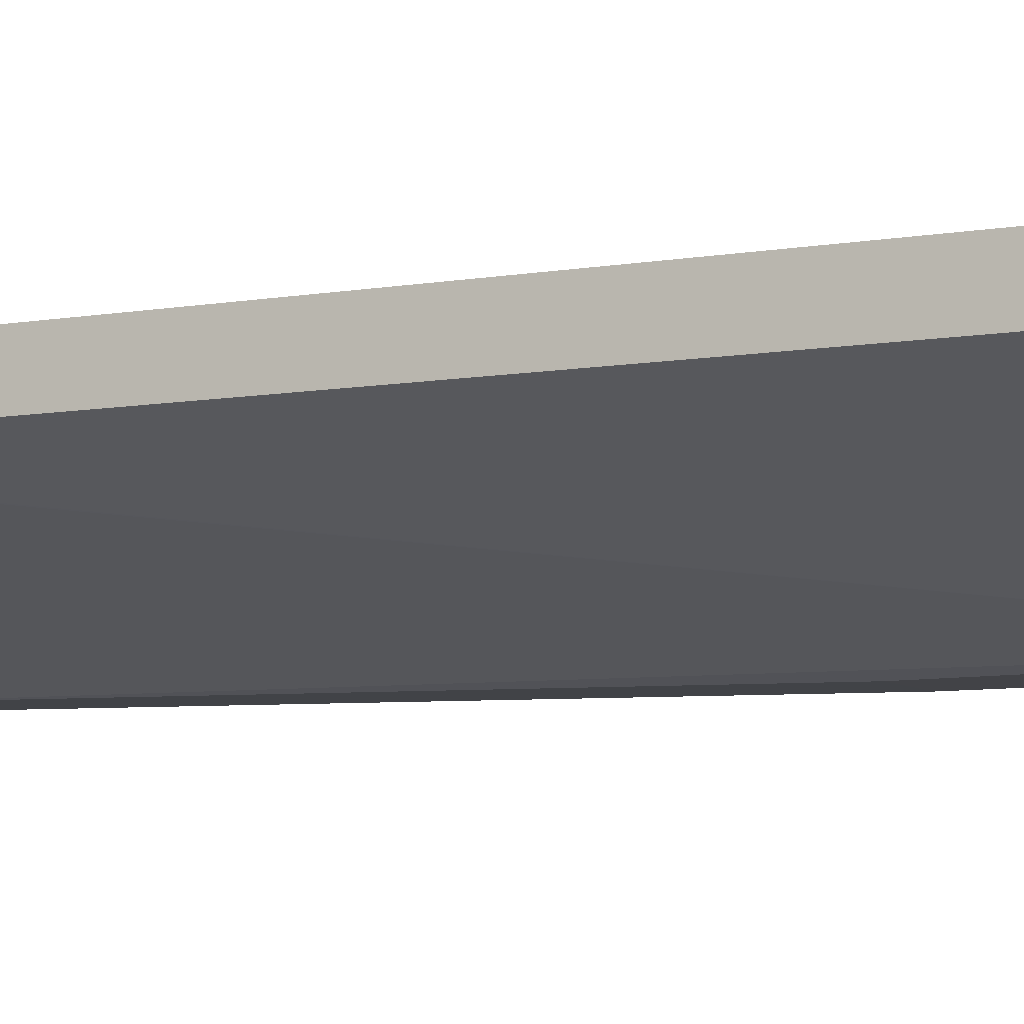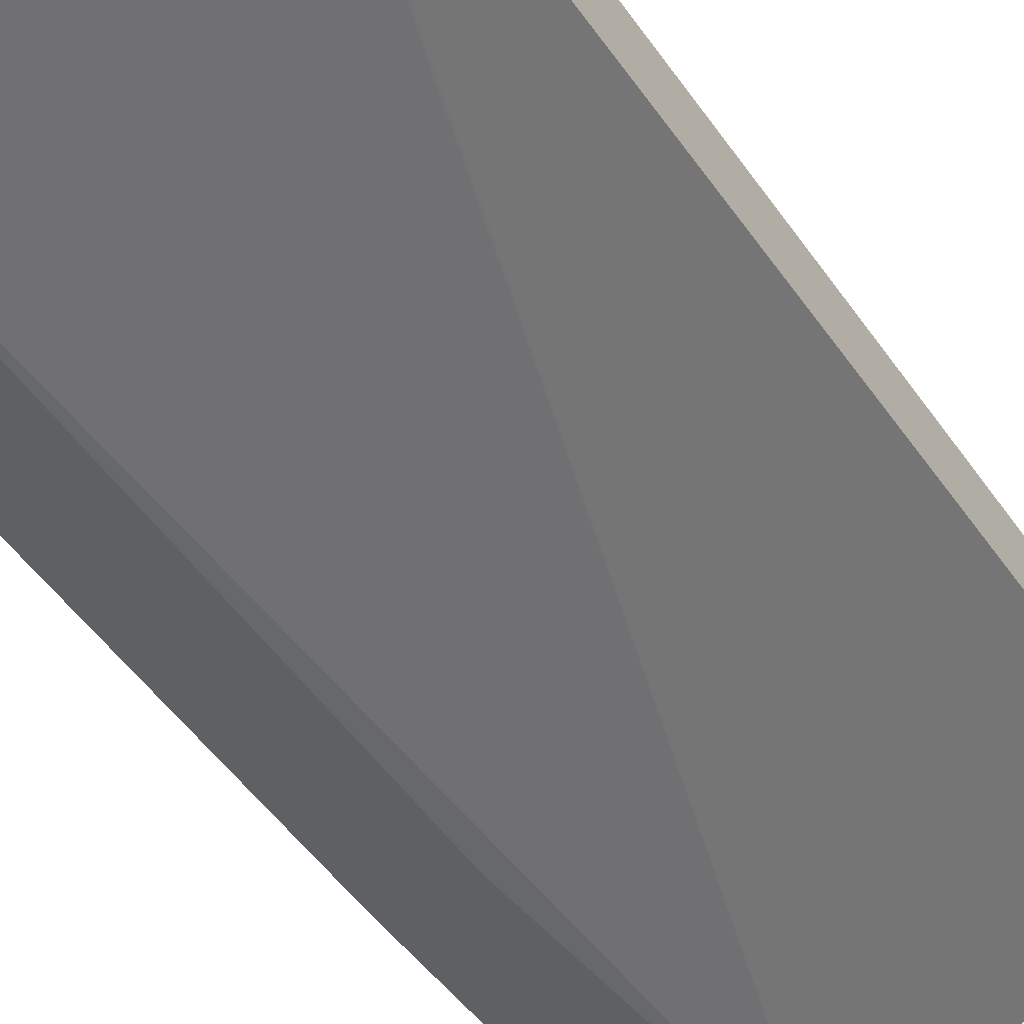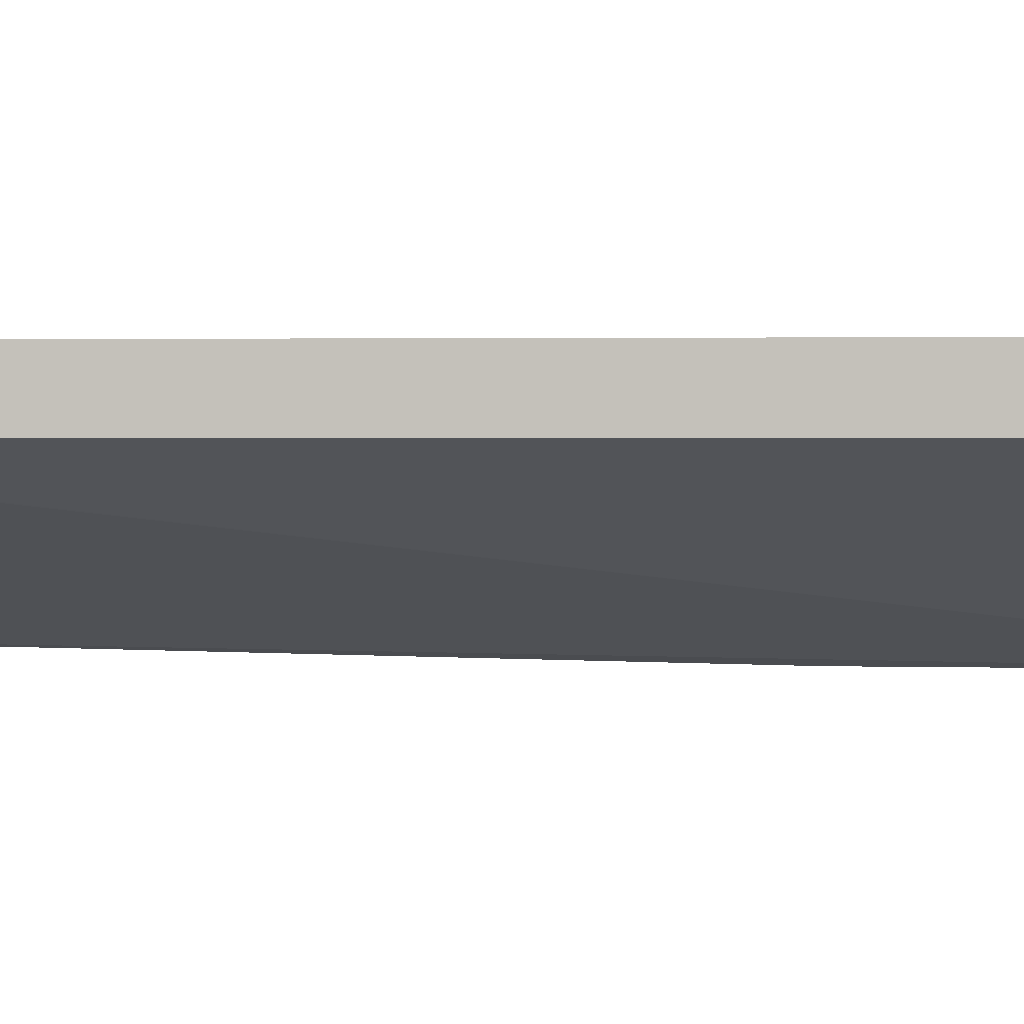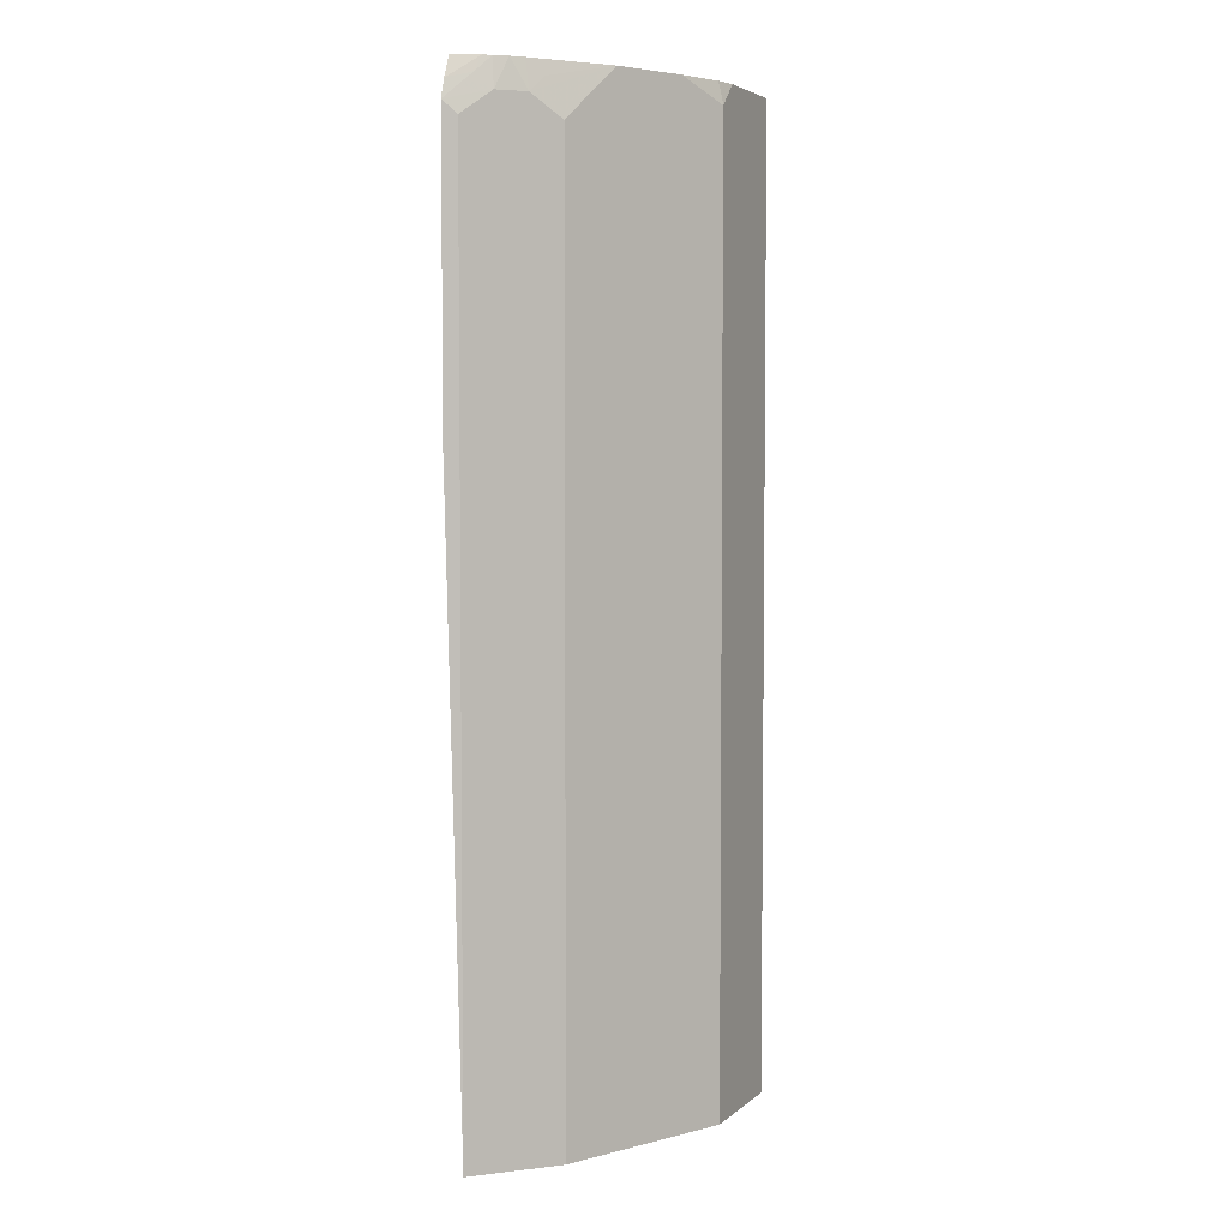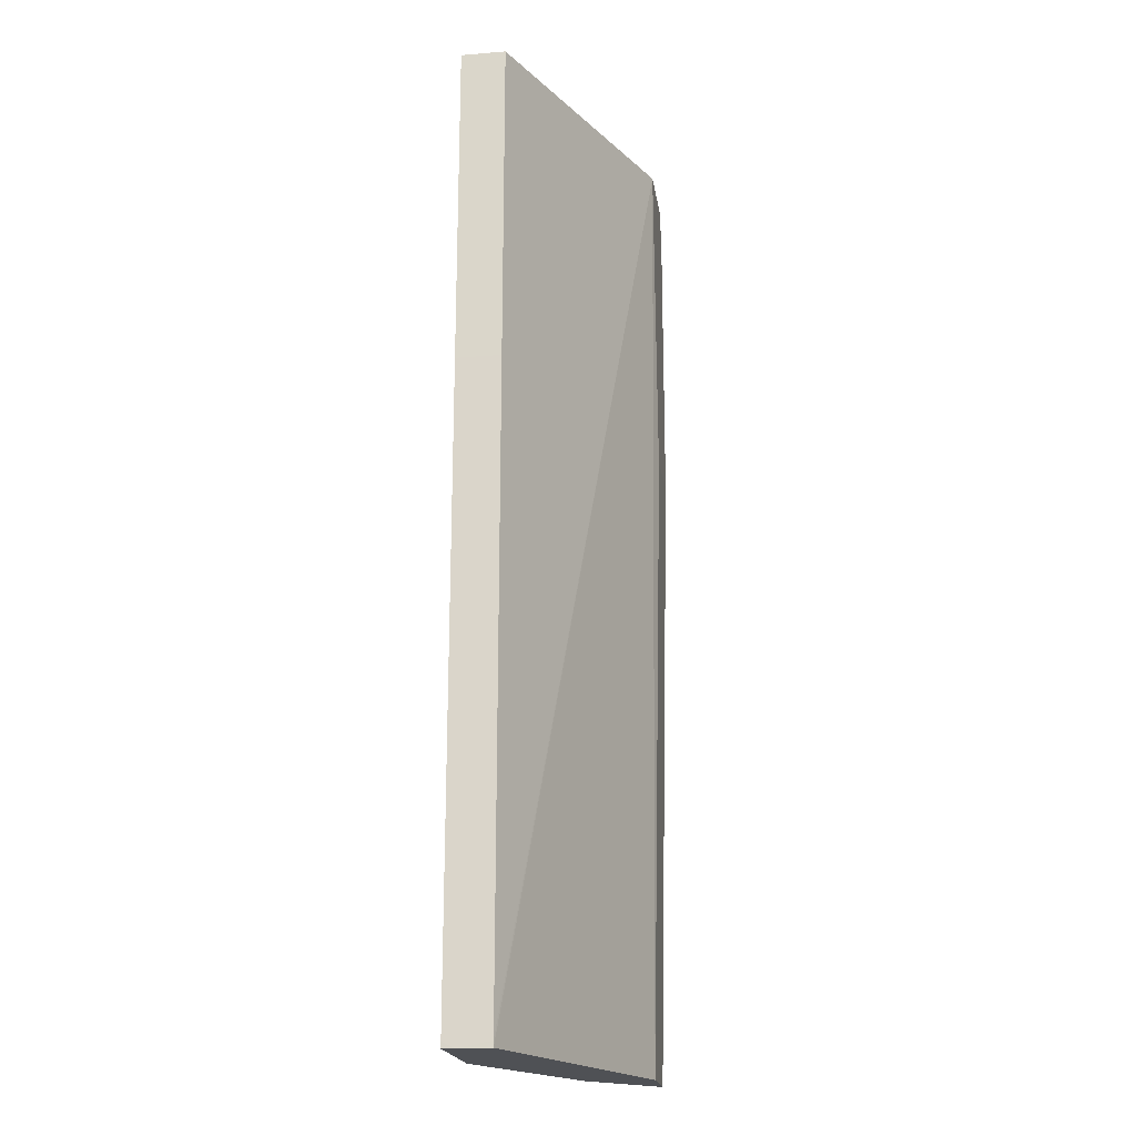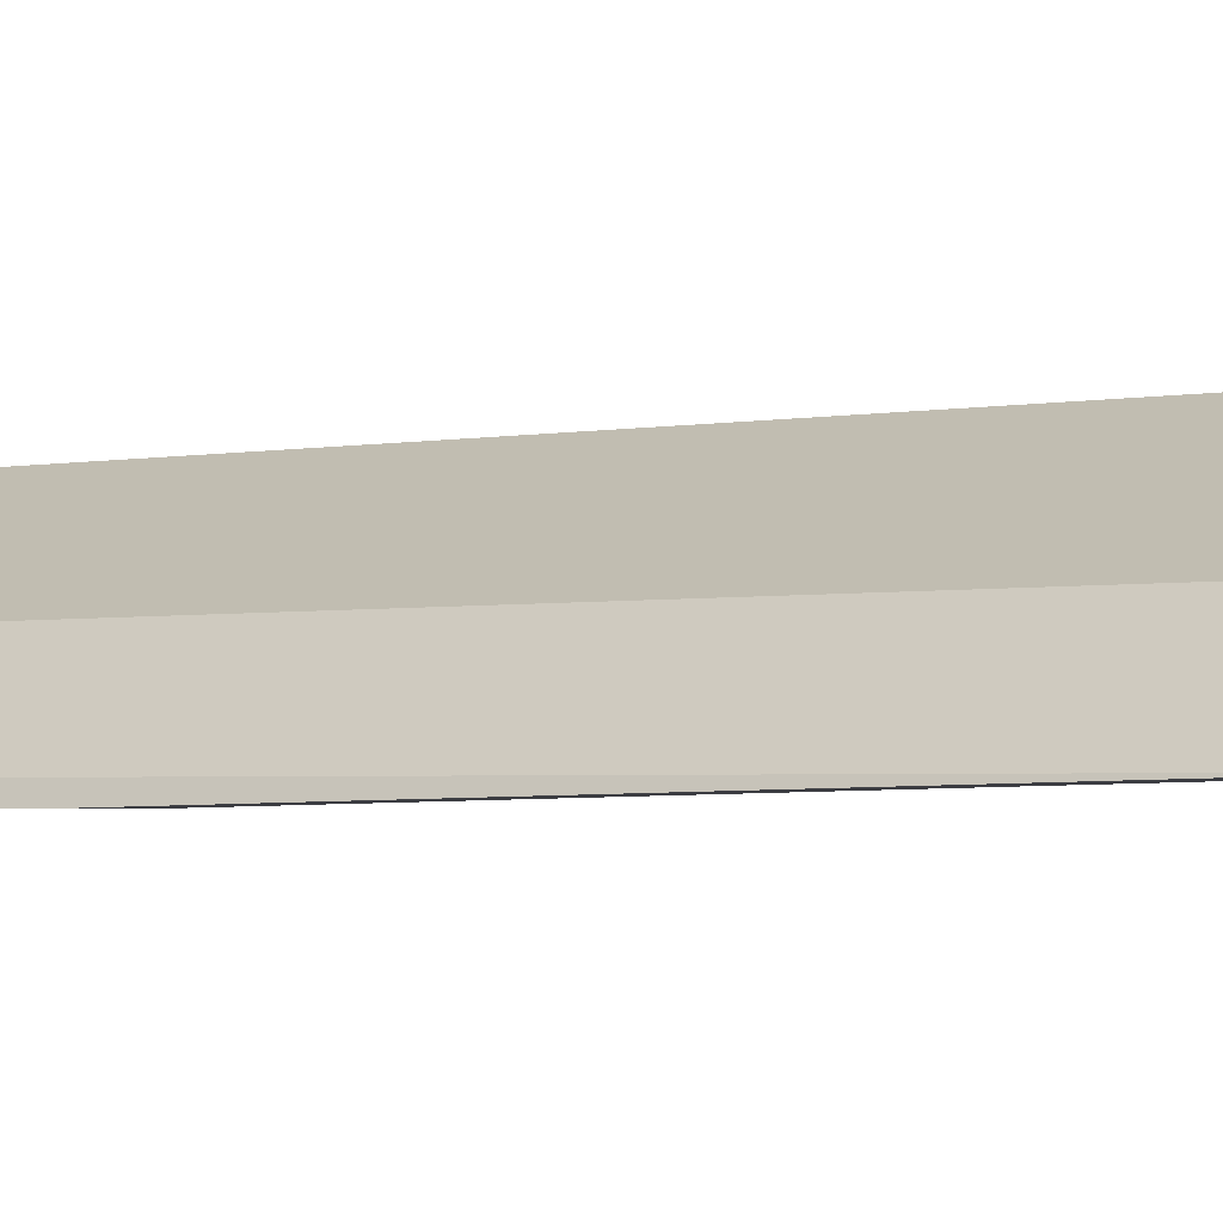
<metadata>
{"format":"obj","ext":"obj","renderer":"f3d","projection":"perspective","resolution":1024,"background":"white","views":[{"elev":-7.4,"azim":117.3,"up":"+Z"},{"elev":-42.8,"azim":31.0,"up":"+Z"},{"elev":1.0,"azim":94.8,"up":"+Z"},{"elev":4.4,"azim":-65.8,"up":"+Y"},{"elev":-19.9,"azim":98.6,"up":"+Y"},{"elev":-2.2,"azim":-51.0,"up":"+Z"}]}
</metadata>
<code>
v -2.883e-05 -0.778 0.3367
v -2.883e-05 -0.778 0.3763
v -0.09906 -0.778 0.3763
v 6.038e-05 -0.7724 0.3763
v 6.038e-05 -0.778 0.3652
v 0.0007596 -0.2154 0.3763
v 0.0007596 -0.2154 0.3367
v 6.038e-05 -0.7724 0.3367
v -0.2325 0.07913 0.233
v 0.0007292 0.07913 0.3367
v 0.0007596 0.07913 0.3763
v -0.2609 0.07913 0.2792
v -0.1981 0.07913 0.3267
v -0.09904 0.07913 0.3719
v -0.07931 0.07913 0.3763
v -0.09904 0.05941 0.3763
v -0.1387 0.07913 0.3564
v -0.2442 0.033 0.3037
v -0.264 0.05281 0.2839
v -0.2839 0.05281 0.2641
v -0.2707 0.07913 0.2707
v -0.2792 0.07913 0.2609
v -0.2508 0.06601 0.2905
v -0.2962 0.07913 0.233
v -0.2838 0.07913 0.2543
v -0.2904 0.06601 0.2509
v -0.3093 0.0443 0.233
v -0.3043 0.06045 0.233
v -0.2499 -0.2154 0.233
v -0.3093 -0.2154 0.233
v -0.3037 -0.778 0.2441
v -0.2443 -0.778 0.2441
v -0.2442 -0.778 0.3037
v -0.3037 0.033 0.2443
f 25 24 28
f 24 12 9
f 6 7 11
f 28 24 27
f 26 25 28
f 22 12 24
f 26 27 20
f 26 20 22
f 26 22 25
f 25 22 24
f 29 27 9
f 23 13 12
f 26 28 27
f 30 27 29
f 34 27 31
f 30 29 31
f 31 29 32
f 31 32 33
f 34 31 33
f 34 20 27
f 34 33 20
f 20 33 18
f 3 18 33
f 3 33 1
f 33 32 1
f 1 32 9
f 29 9 32
f 6 11 4
f 19 13 23
f 30 31 27
f 19 23 12
f 24 9 27
f 21 12 22
f 21 19 12
f 2 3 1
f 2 4 3
f 5 4 2
f 5 6 4
f 5 7 6
f 5 8 7
f 5 1 8
f 8 1 9
f 8 9 7
f 10 7 9
f 10 11 7
f 10 9 11
f 12 11 9
f 13 11 12
f 5 2 1
f 15 11 14
f 21 22 20
f 14 11 13
f 21 20 19
f 19 20 18
f 19 18 13
f 17 13 18
f 17 18 3
f 17 14 13
f 17 16 14
f 15 14 16
f 15 16 3
f 15 3 4
f 15 4 11
f 17 3 16

</code>
